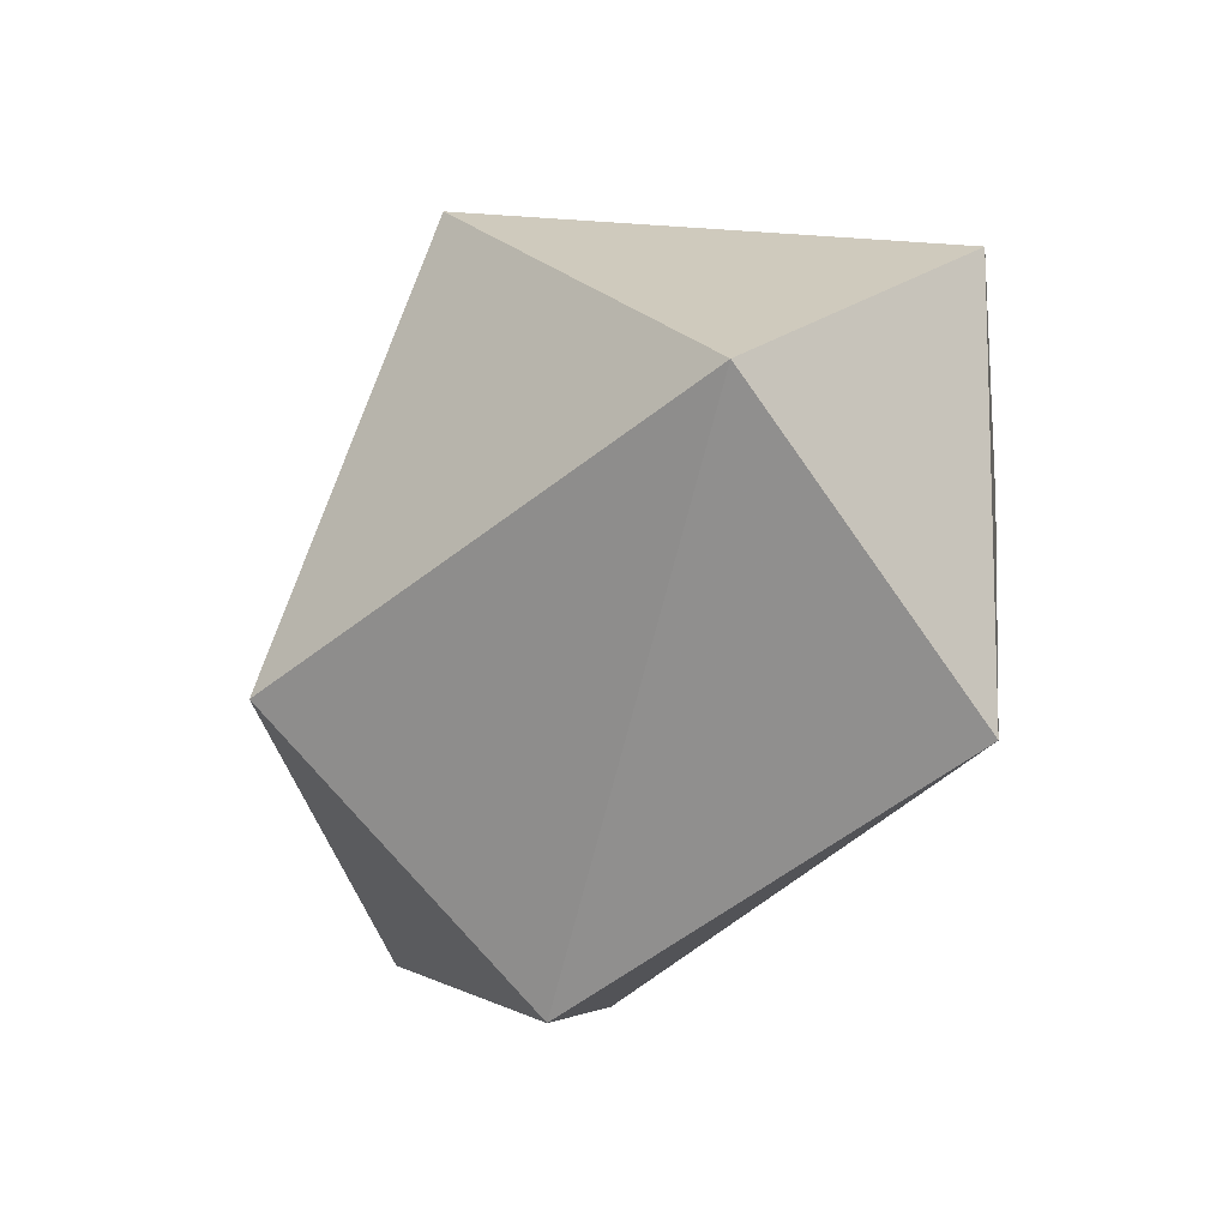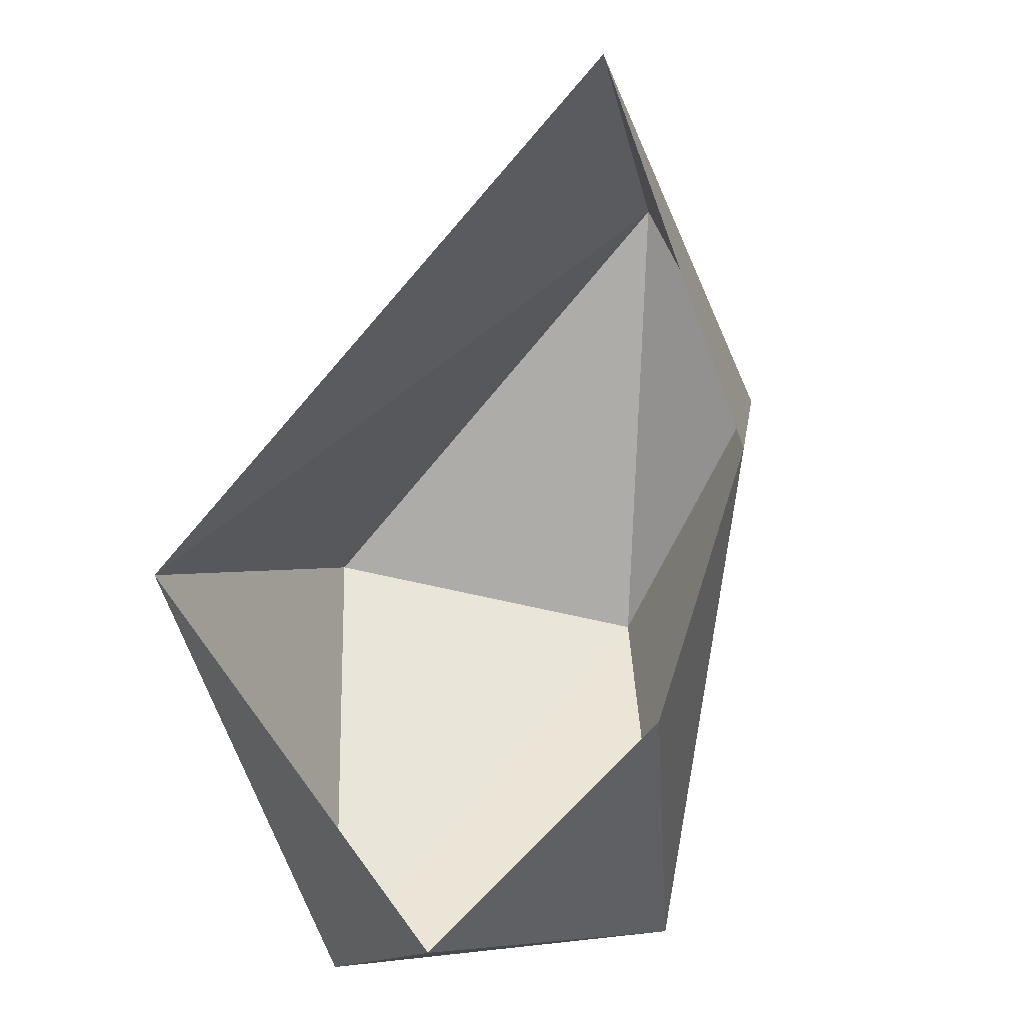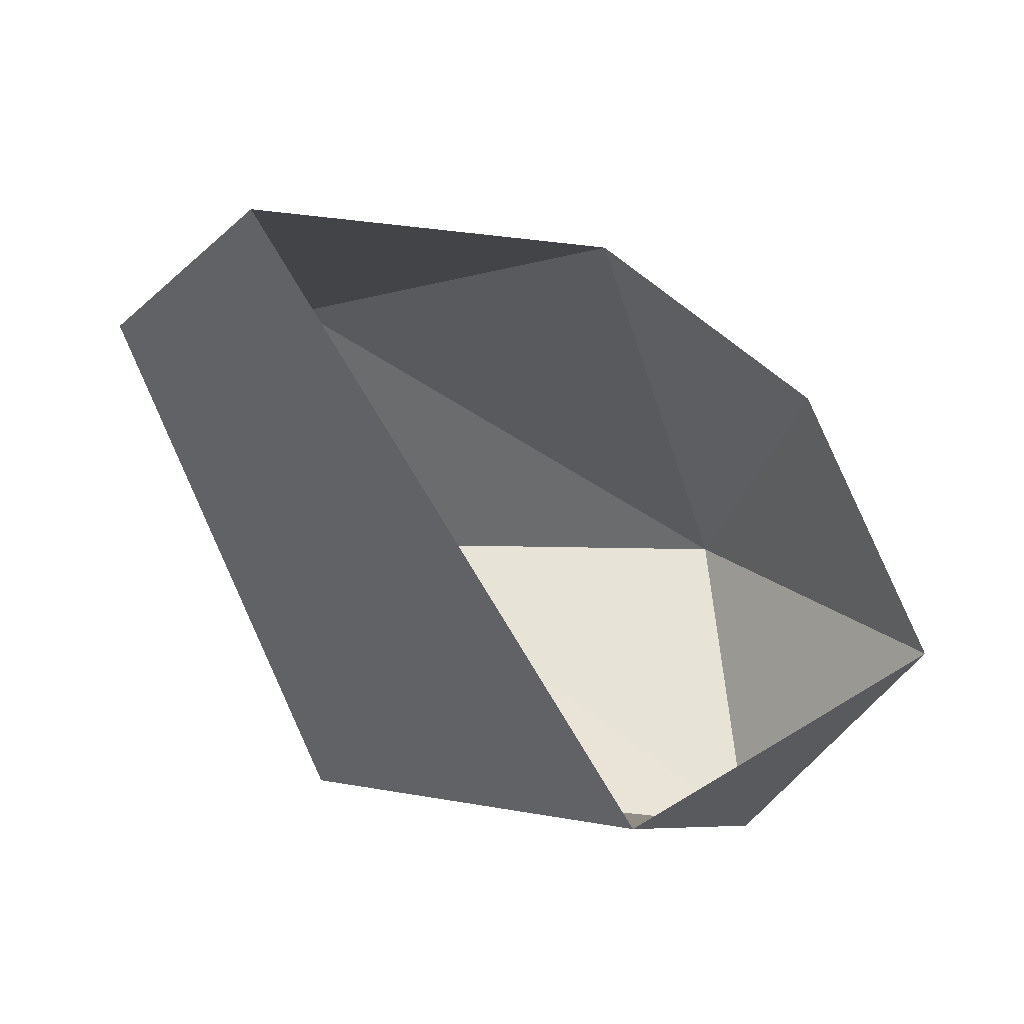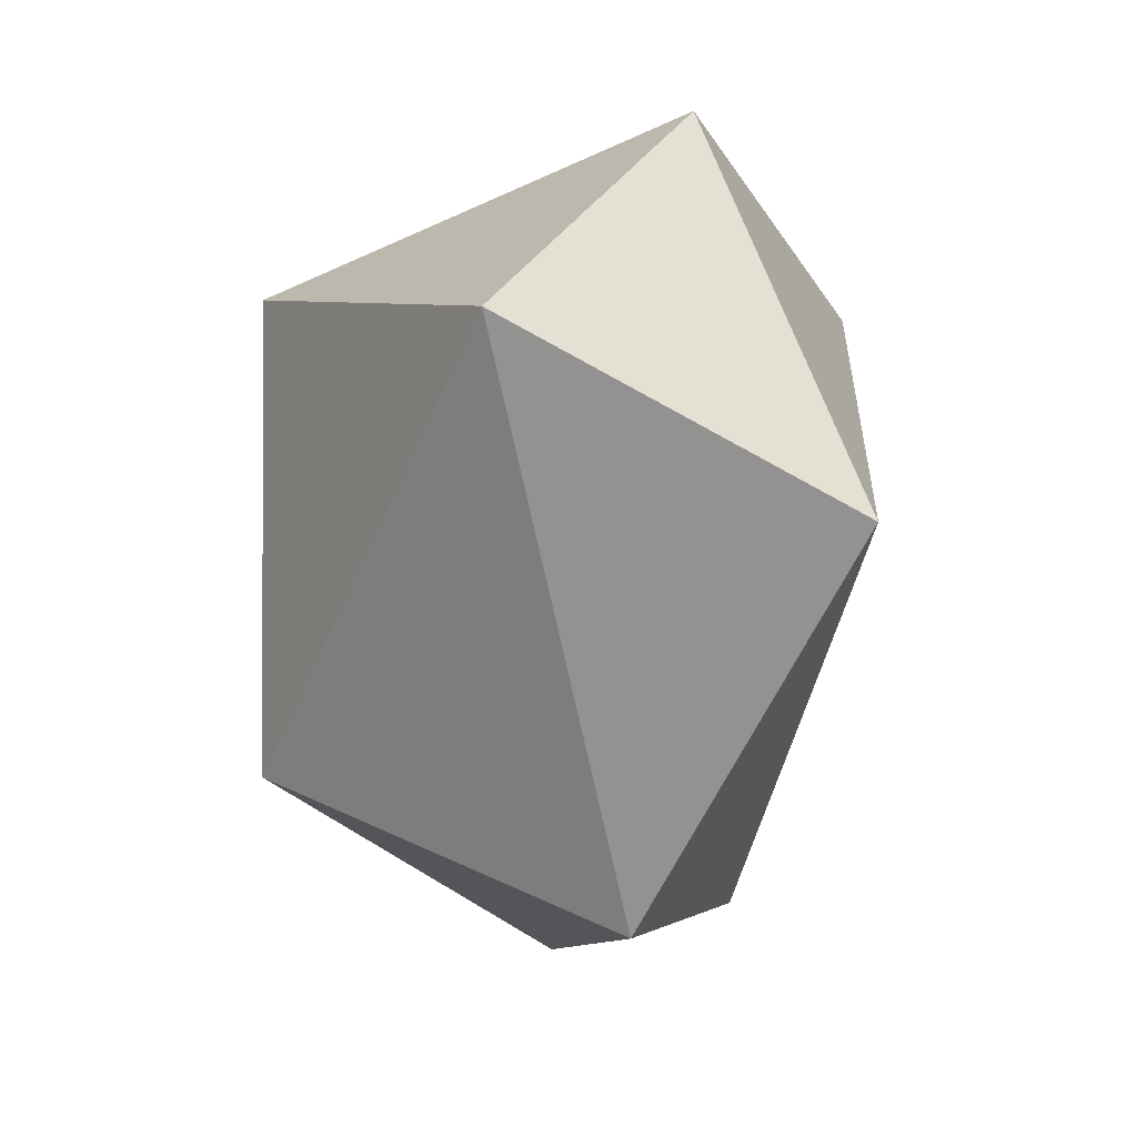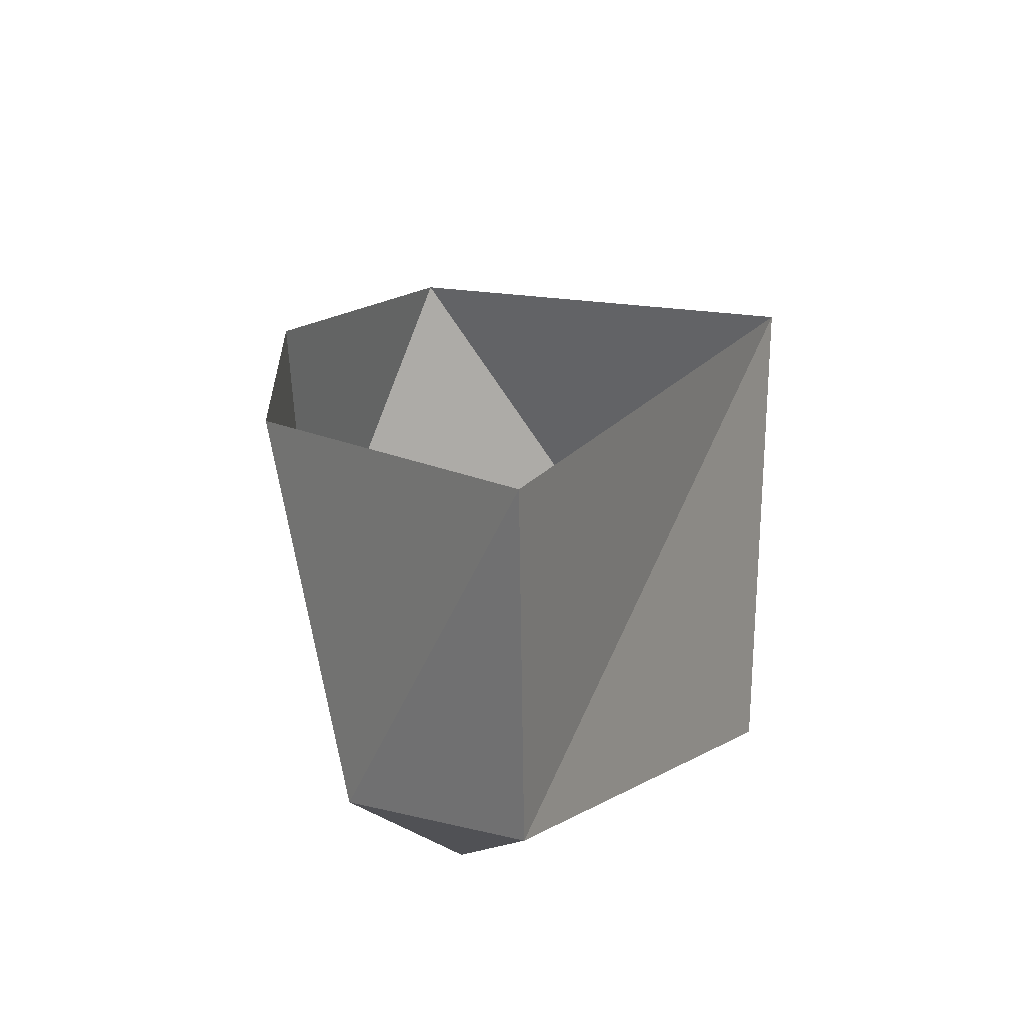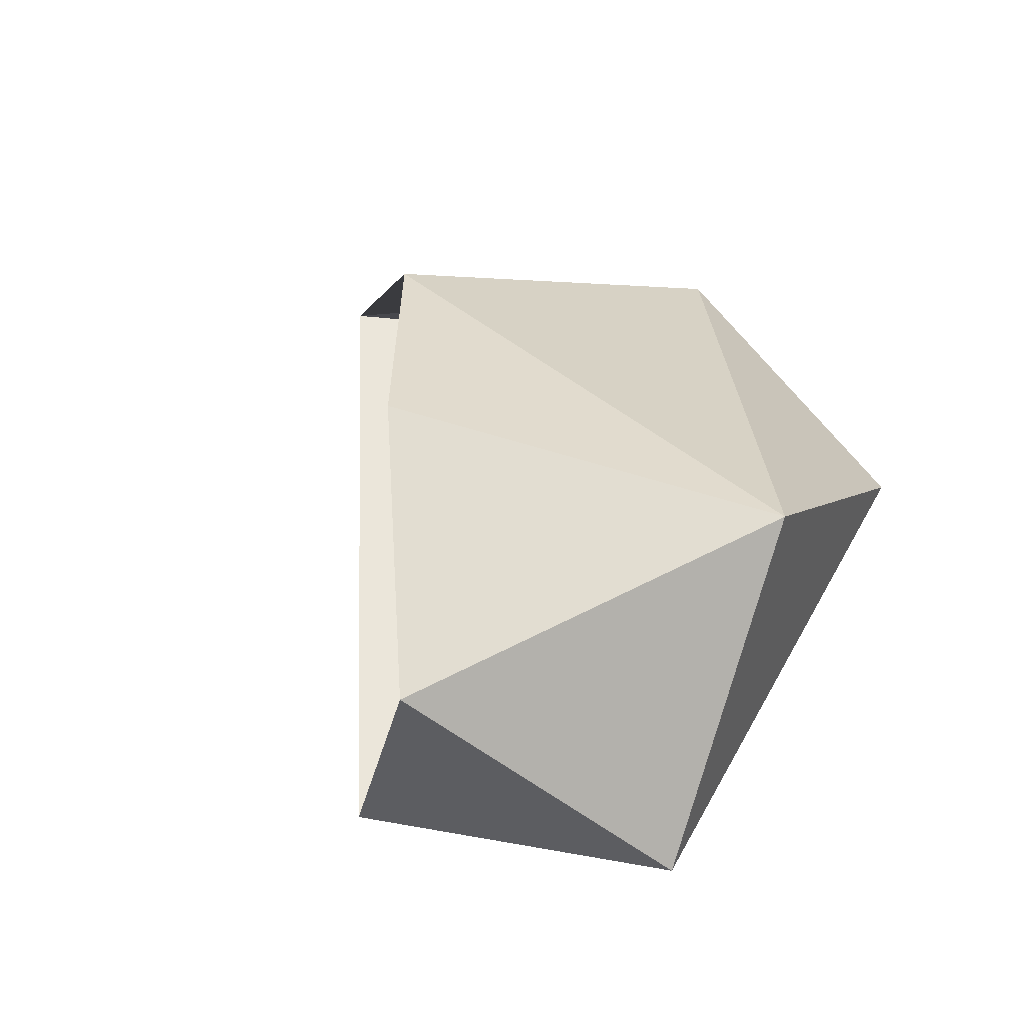
<metadata>
{"format":"obj","ext":"obj","renderer":"f3d","projection":"perspective","resolution":1024,"background":"white","views":[{"elev":-72.0,"azim":69.6,"up":"+Z"},{"elev":39.7,"azim":118.7,"up":"+Z"},{"elev":61.3,"azim":29.3,"up":"+Z"},{"elev":-74.0,"azim":95.5,"up":"+Z"},{"elev":55.2,"azim":-83.7,"up":"+Z"},{"elev":39.1,"azim":123.9,"up":"+Y"}]}
</metadata>
<code>
g pSphere174
v 124.9 -189.5 117.6
v -413.3 -40.27 186
v -278.6 -21.46 409.9
v -151.5 -202.2 -90.71
v -278.6 -21.46 409.9
v -341.1 97.48 77.9
v -105.4 187.9 223.6
v -413.3 -40.27 186
v 10.06 198.6 -191.7
v 73.48 210.9 107.9
v 242.7 115.4 -22.82
v 163.6 -21.9 -201.9
v -261.4 27.38 -150.2
v 242.7 115.4 -22.82
v 163.6 -21.9 -201.9
v 124.9 -189.5 117.6
v -151.5 -202.2 -90.71
v -413.3 -40.27 186
v -151.5 -202.2 -90.71
v -261.4 27.38 -150.2
v 10.06 198.6 -191.7
v 163.6 -21.9 -201.9
v -151.5 -202.2 -90.71
g pSphere174_0
f 3 2 1
f 2 4 1
f 7 6 5
f 6 8 5
f 9 6 7
f 10 9 7
f 11 9 10
f 11 12 9
f 6 13 8
f 9 13 6
f 16 15 14
f 17 15 16
f 20 19 18
f 22 20 21
f 22 23 20

</code>
